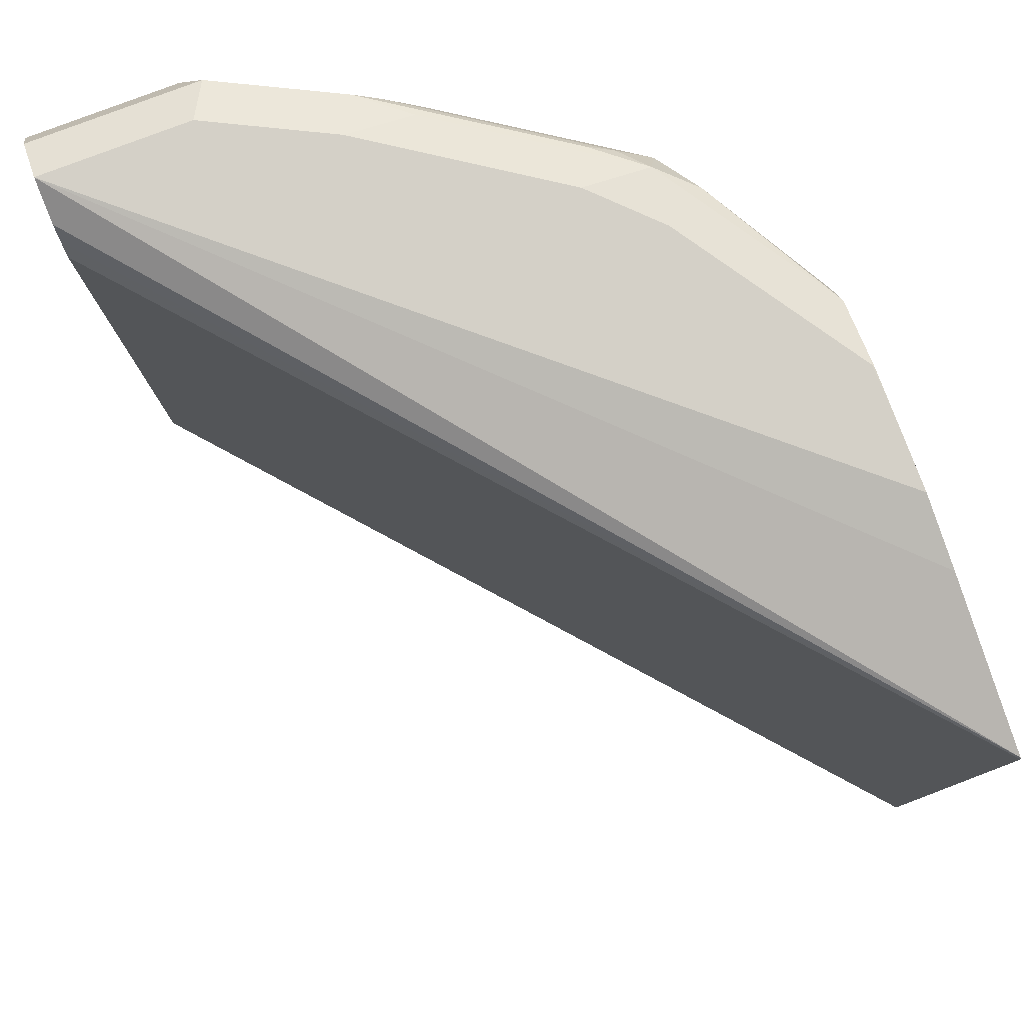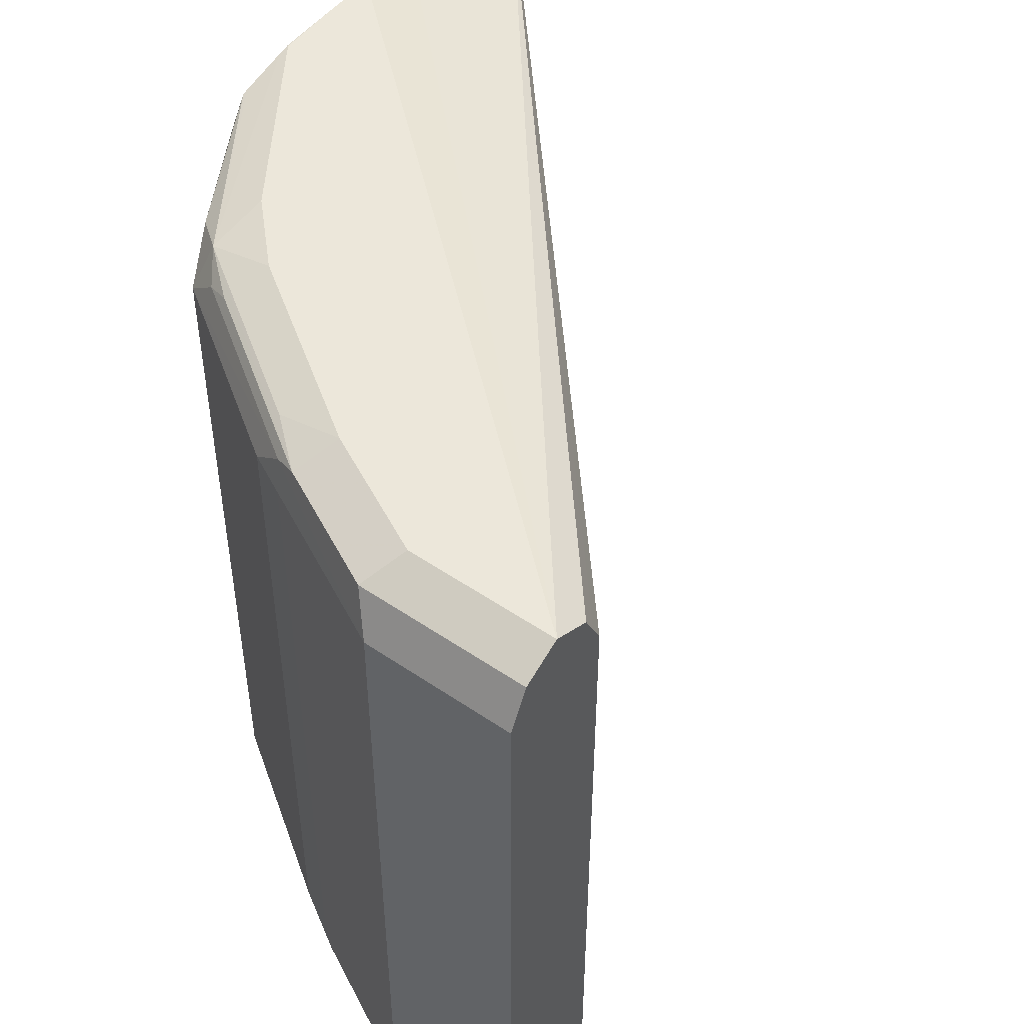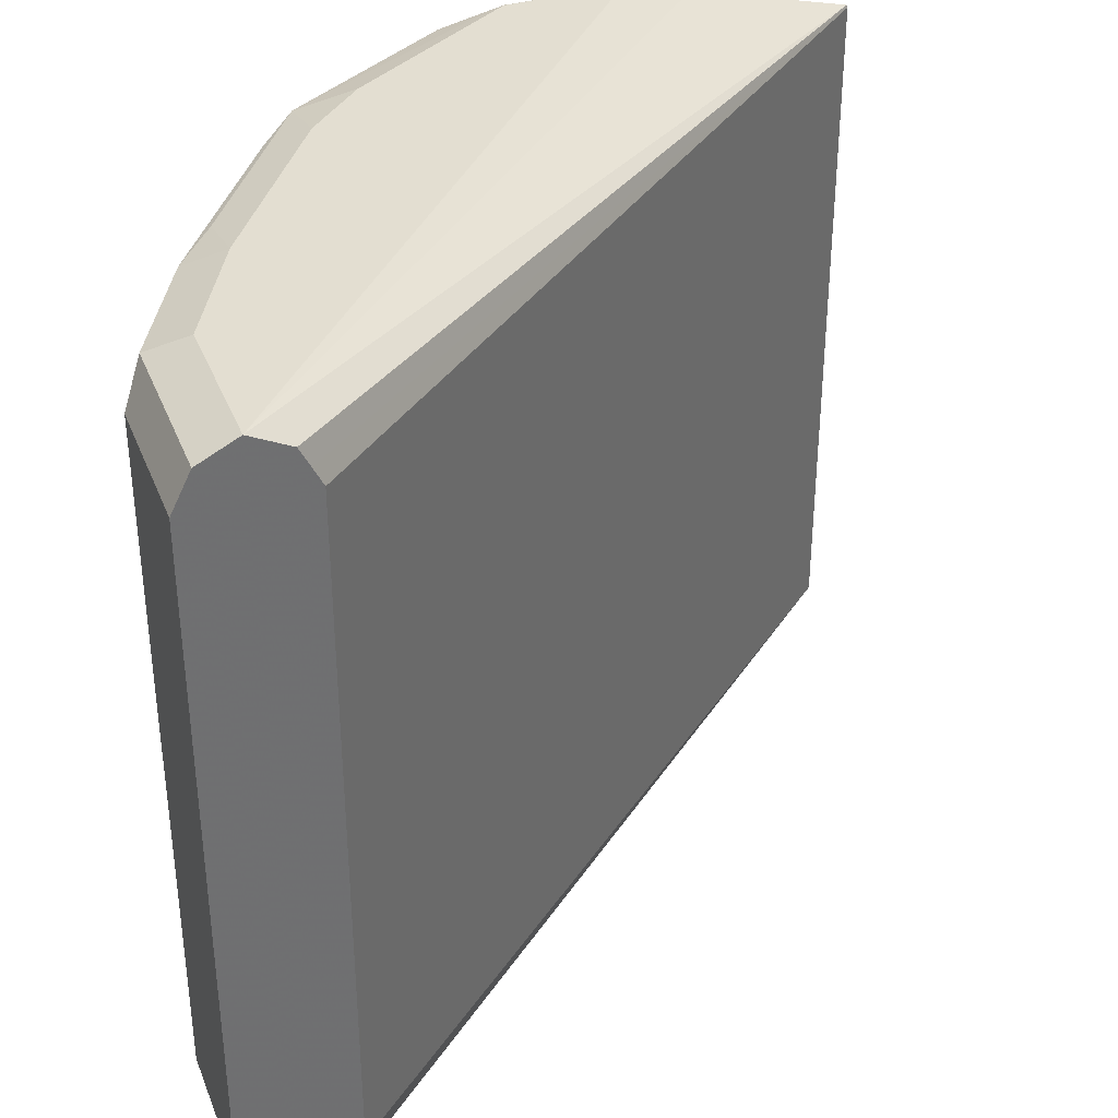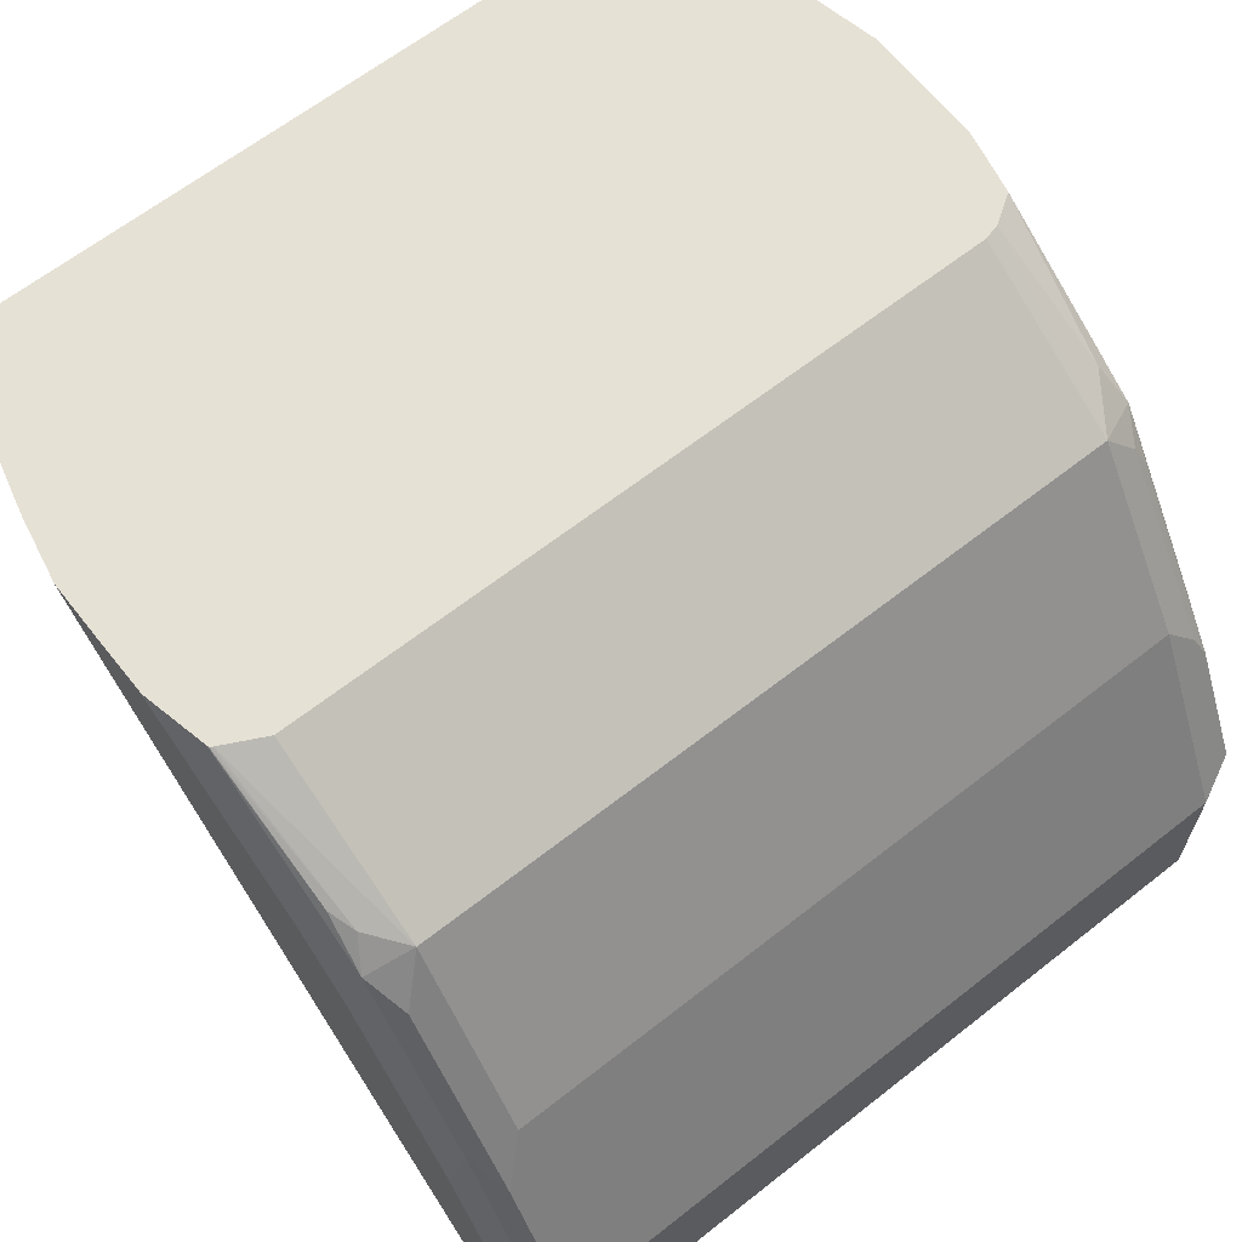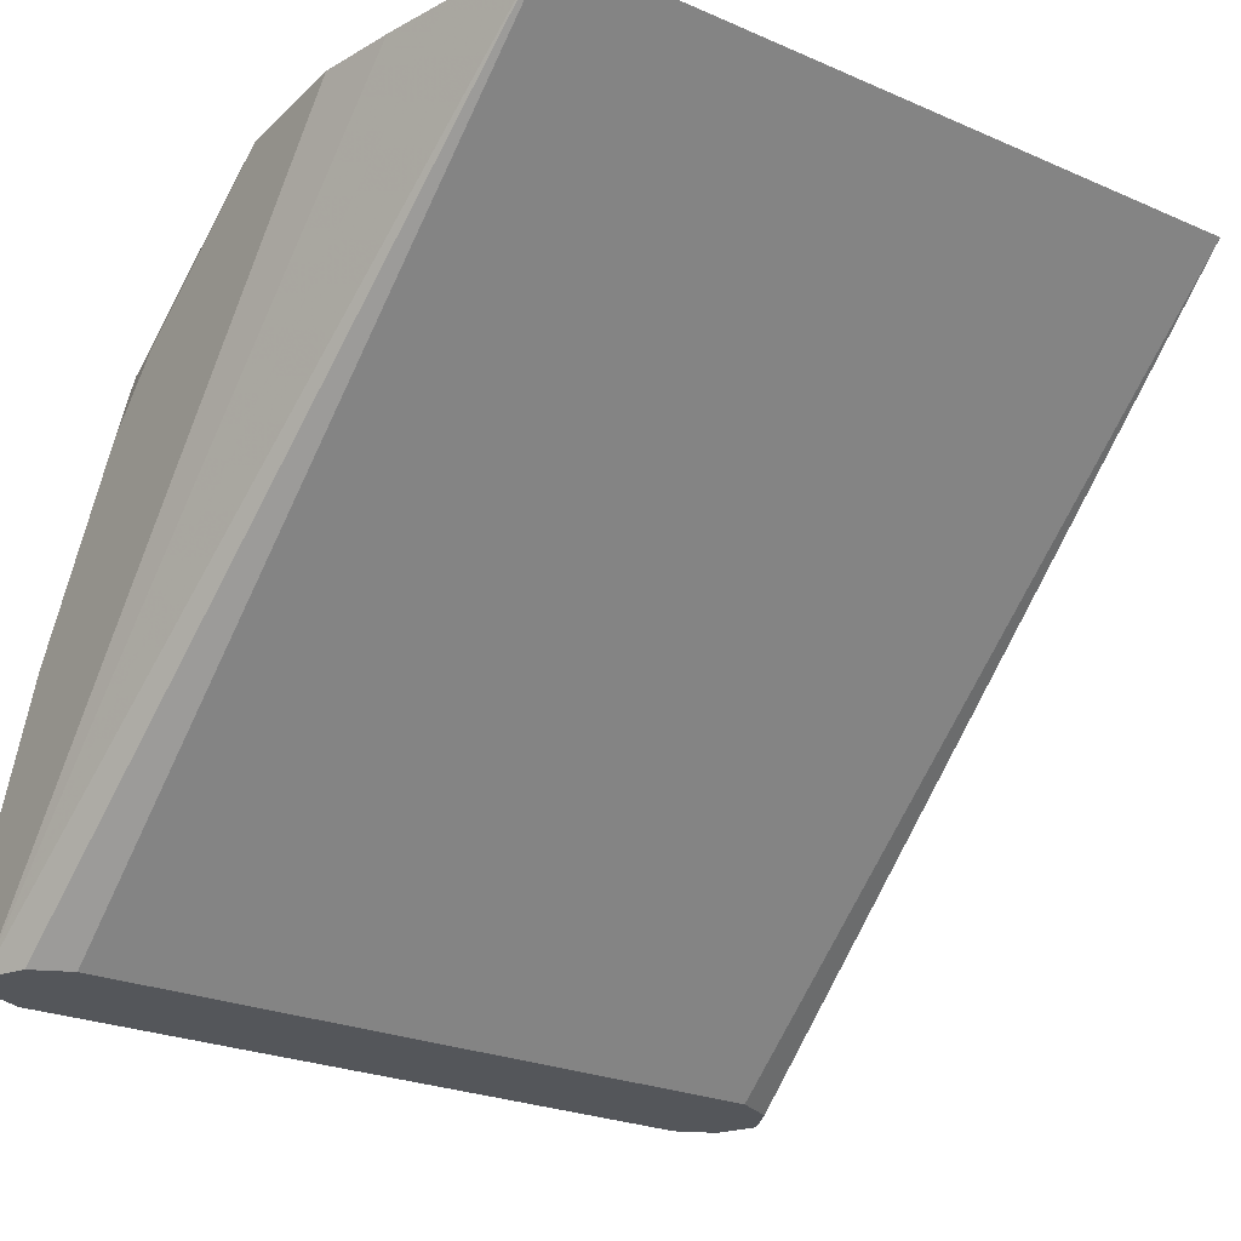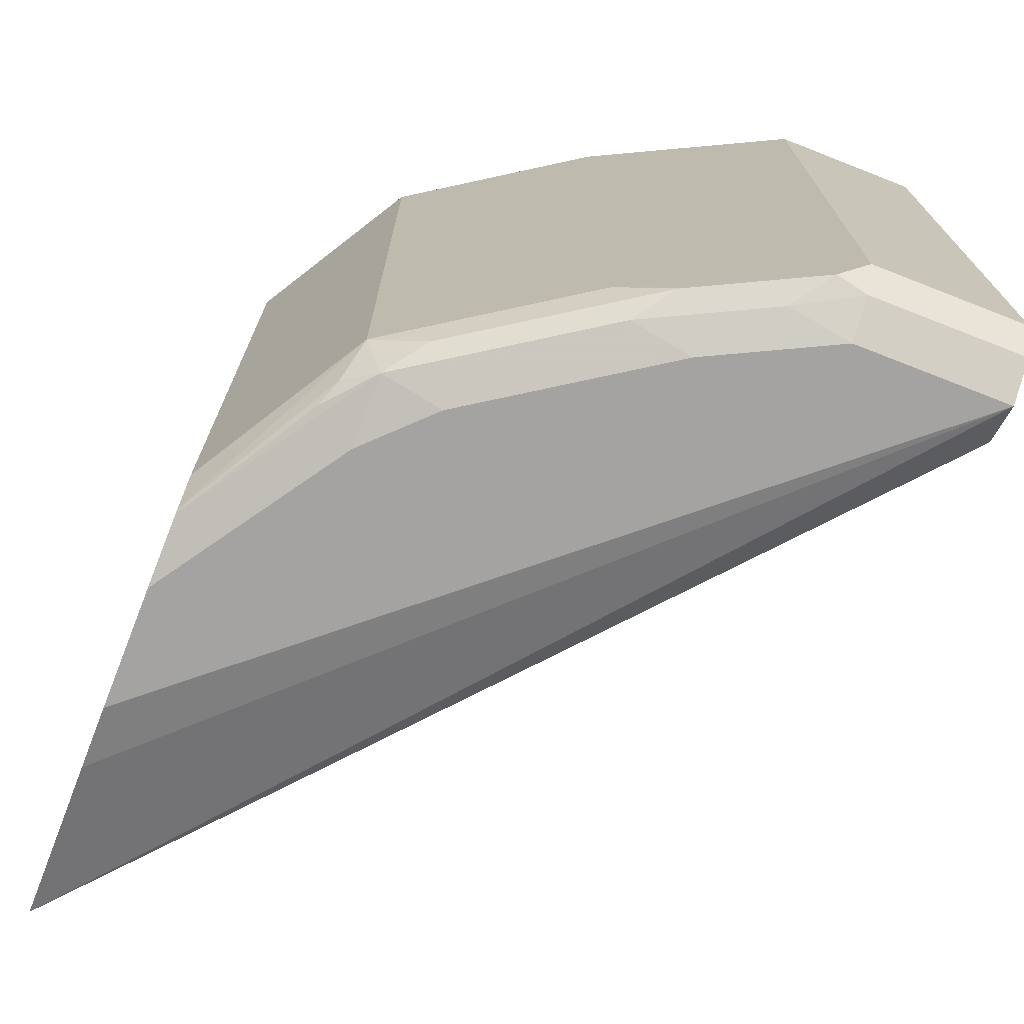
<metadata>
{"format":"obj","ext":"obj","renderer":"f3d","projection":"perspective","resolution":1024,"background":"white","views":[{"elev":80.0,"azim":69.3,"up":"+Z"},{"elev":50.3,"azim":-53.1,"up":"+Z"},{"elev":36.2,"azim":-20.0,"up":"+Z"},{"elev":64.4,"azim":-128.3,"up":"+Y"},{"elev":-25.3,"azim":55.1,"up":"+Y"},{"elev":-73.1,"azim":-111.4,"up":"+Z"}]}
</metadata>
<code>
v -0.6415 -0.09986 -0.1404
v -0.6616 -0.09986 -0.1404
v -0.6193 -0.09986 -0.1361
v -0.8225 -0.3107 -0.1404
v -0.6821 -0.1003 -0.1404
v -0.6817 -0.09986 -0.1403
v -0.5608 -0.09986 -0.1213
v -0.8123 -0.3107 -0.1353
v -0.8291 -0.3107 -0.1372
v -0.8225 -0.2608 -0.1404
v -0.6823 -0.09986 -0.1402
v -0.7423 -0.1404 -0.1404
v -0.7648 -0.1404 -0.1354
v -0.7046 -0.1003 -0.1354
v -0.7041 -0.09986 -0.1353
v -0.5608 -0.09986 0.1204
v -0.8025 -0.3107 -0.1204
v -0.8091 -0.3107 -0.1337
v -0.8359 -0.3107 -0.1337
v -0.8359 -0.2608 -0.1337
v -0.825 -0.2407 -0.1354
v -0.8025 -0.2207 -0.1404
v -0.7623 -0.1605 -0.1404
v -0.7774 -0.1505 -0.1304
v -0.769 -0.1338 -0.1204
v -0.7573 -0.1304 -0.1304
v -0.749 -0.1271 -0.1337
v -0.805 -0.2006 -0.1354
v -0.7043 -0.09986 -0.1352
v -0.5613 -0.09986 0.1213
v -0.8057 -0.3107 0.1269
v -0.8025 -0.3107 0.1204
v -0.8392 -0.3107 -0.1272
v -0.8376 -0.2508 -0.1304
v -0.8175 -0.2106 -0.1304
v -0.8091 -0.1939 -0.1204
v -0.769 -0.1338 0.1204
v -0.712 -0.09986 -0.1204
v -0.705 -0.09986 -0.1344
v -0.6177 -0.09986 0.1353
v -0.8225 -0.3107 0.1404
v -0.8091 -0.3107 0.1337
v -0.8426 -0.3107 -0.1204
v -0.8426 -0.2608 -0.1204
v -0.8158 -0.2073 -0.1204
v -0.8091 -0.1939 0.1204
v -0.8125 -0.2056 0.1304
v -0.7724 -0.1455 0.1304
v -0.7623 -0.1379 0.1354
v -0.7523 -0.1254 0.1304
v -0.7106 -0.09986 0.1257
v -0.712 -0.09986 0.1204
v -0.6415 -0.09986 0.1404
v -0.8225 -0.2608 0.1404
v -0.8323 -0.3107 0.1355
v -0.8426 -0.3107 0.1204
v -0.8426 -0.2608 0.1204
v -0.8158 -0.2073 0.1204
v -0.8326 -0.2457 0.1304
v -0.8158 -0.214 0.1337
v -0.7757 -0.1538 0.1337
v -0.8025 -0.1981 0.1354
v -0.8025 -0.2207 0.1404
v -0.7623 -0.1605 0.1404
v -0.7423 -0.1404 0.1404
v -0.6821 -0.1003 0.1404
v -0.6858 -0.09986 0.1395
v -0.7021 -0.09986 0.1359
v -0.7042 -0.09986 0.1354
v -0.6616 -0.09986 0.1404
v -0.8359 -0.2541 0.1337
v -0.8359 -0.3107 0.1337
v -0.6817 -0.09986 0.1403
f 34 45 35
f 35 45 36
f 36 45 58
f 36 58 46
f 37 46 47
f 37 47 48
f 37 49 50
f 37 50 51
f 40 53 41
f 41 54 55
f 41 53 70
f 41 70 66
f 34 44 45
f 41 66 65
f 37 48 49
f 37 51 52
f 25 39 26
f 33 43 44
f 41 65 64
f 21 34 28
f 24 28 35
f 25 35 36
f 25 36 46
f 25 46 37
f 33 44 34
f 25 37 52
f 25 38 39
f 26 39 29
f 26 29 27
f 28 34 35
f 30 40 41
f 30 41 42
f 25 52 38
f 41 64 63
f 49 65 66
f 43 56 57
f 49 68 69
f 49 69 50
f 50 69 51
f 54 63 60
f 54 60 71
f 54 71 55
f 49 67 68
f 55 71 72
f 56 71 57
f 57 71 59
f 60 63 62
f 66 70 73
f 66 73 67
f 21 28 22
f 56 72 71
f 41 63 54
f 49 66 67
f 49 63 64
f 43 57 44
f 44 57 58
f 44 58 45
f 46 58 47
f 47 58 57
f 47 57 59
f 49 64 65
f 47 59 71
f 47 60 61
f 47 61 48
f 48 61 49
f 49 61 60
f 49 60 62
f 49 62 63
f 47 71 60
f 20 34 21
f 24 35 25
f 19 33 34
f 1 3 4
f 1 4 10
f 1 10 22
f 1 22 23
f 1 23 12
f 1 12 5
f 1 7 3
f 1 5 2
f 3 7 4
f 4 8 18
f 4 18 17
f 4 17 32
f 4 32 31
f 4 31 42
f 2 5 6
f 4 42 41
f 1 30 16
f 1 53 40
f 1 2 6
f 1 6 11
f 1 11 15
f 1 15 29
f 1 29 39
f 1 39 38
f 1 40 30
f 1 38 52
f 1 51 69
f 1 69 68
f 1 68 67
f 1 67 73
f 1 73 70
f 1 70 53
f 1 52 51
f 4 41 55
f 1 16 7
f 4 72 56
f 10 21 22
f 12 23 13
f 13 24 25
f 13 25 26
f 13 26 27
f 13 23 22
f 13 22 28
f 13 28 24
f 14 27 15
f 15 27 29
f 19 34 20
f 16 30 42
f 16 42 31
f 16 31 32
f 4 55 72
f 10 20 21
f 9 20 10
f 13 27 14
f 9 19 20
f 4 43 33
f 4 33 19
f 4 19 9
f 4 9 10
f 4 7 8
f 5 11 6
f 5 12 13
f 4 56 43
f 5 14 15
f 5 15 11
f 7 16 32
f 7 32 17
f 7 17 18
f 7 18 8
f 5 13 14

</code>
